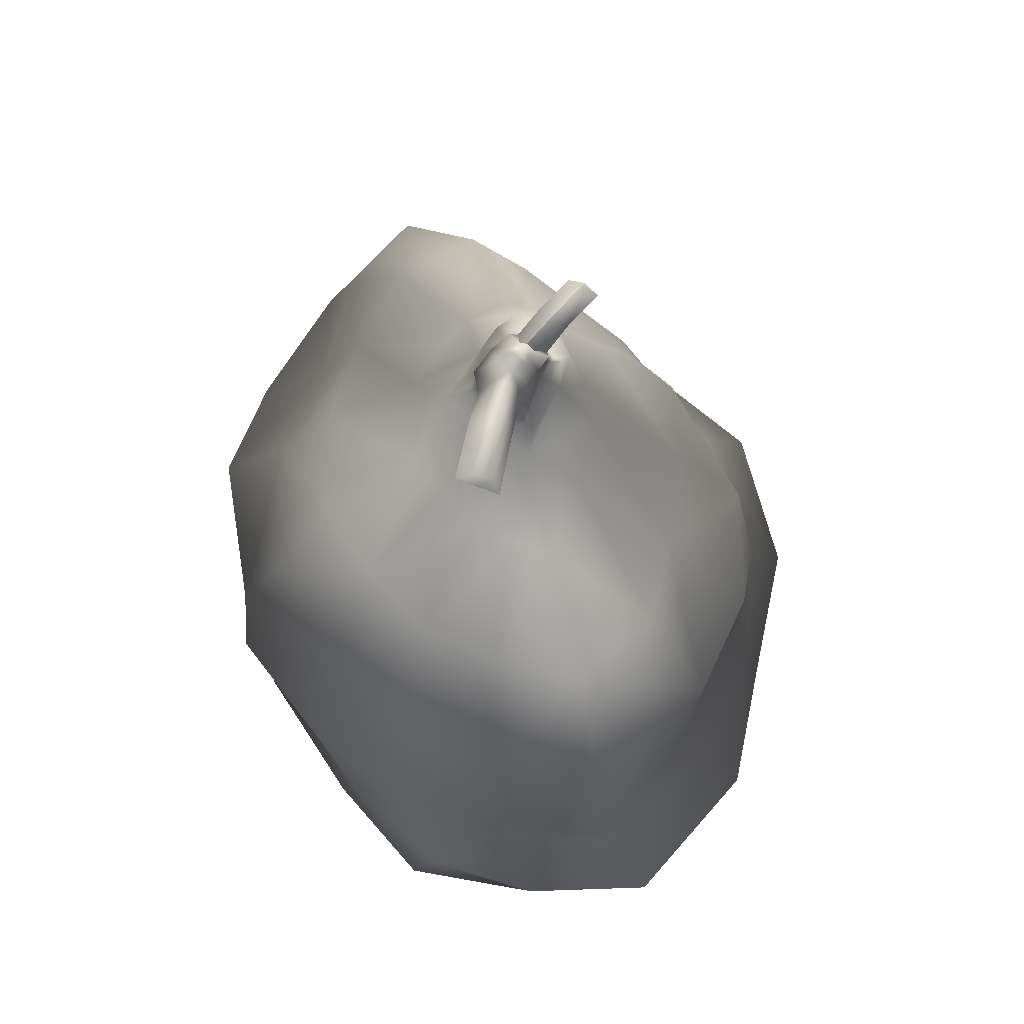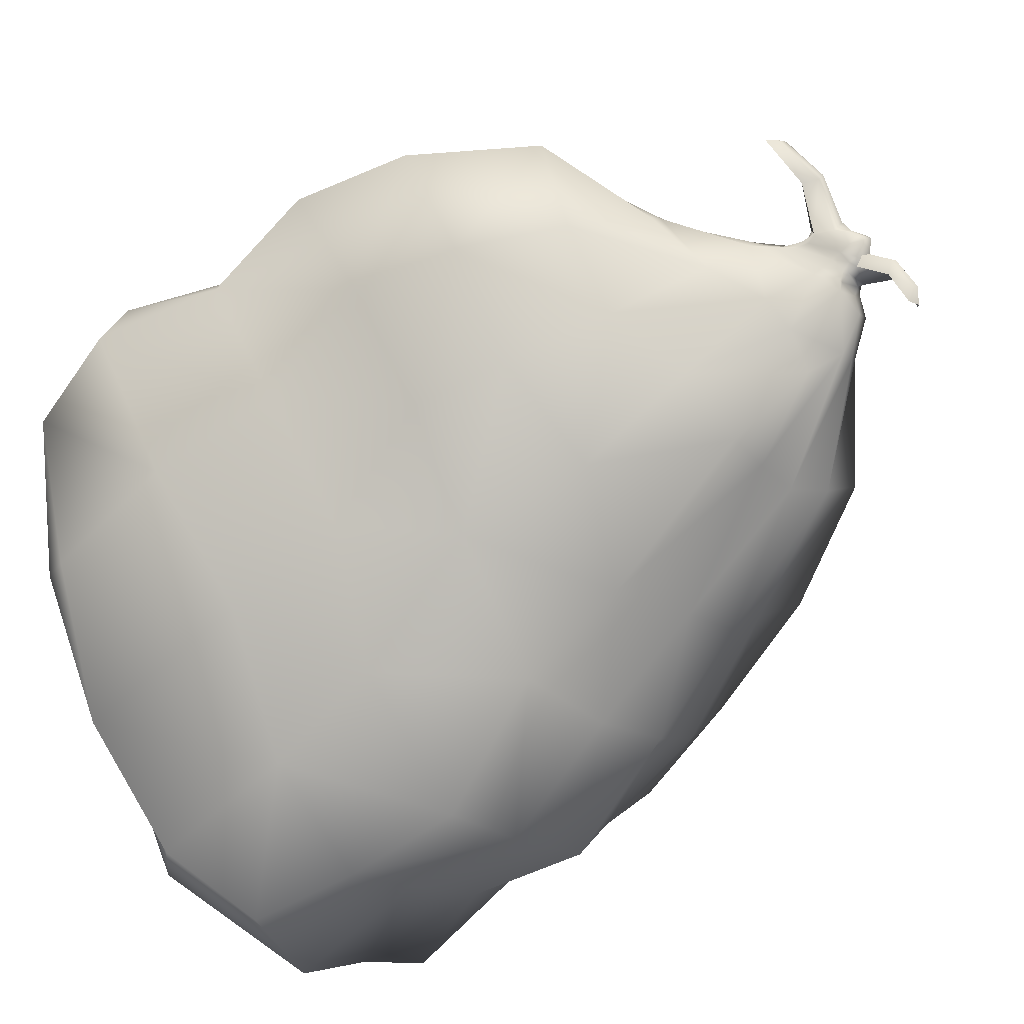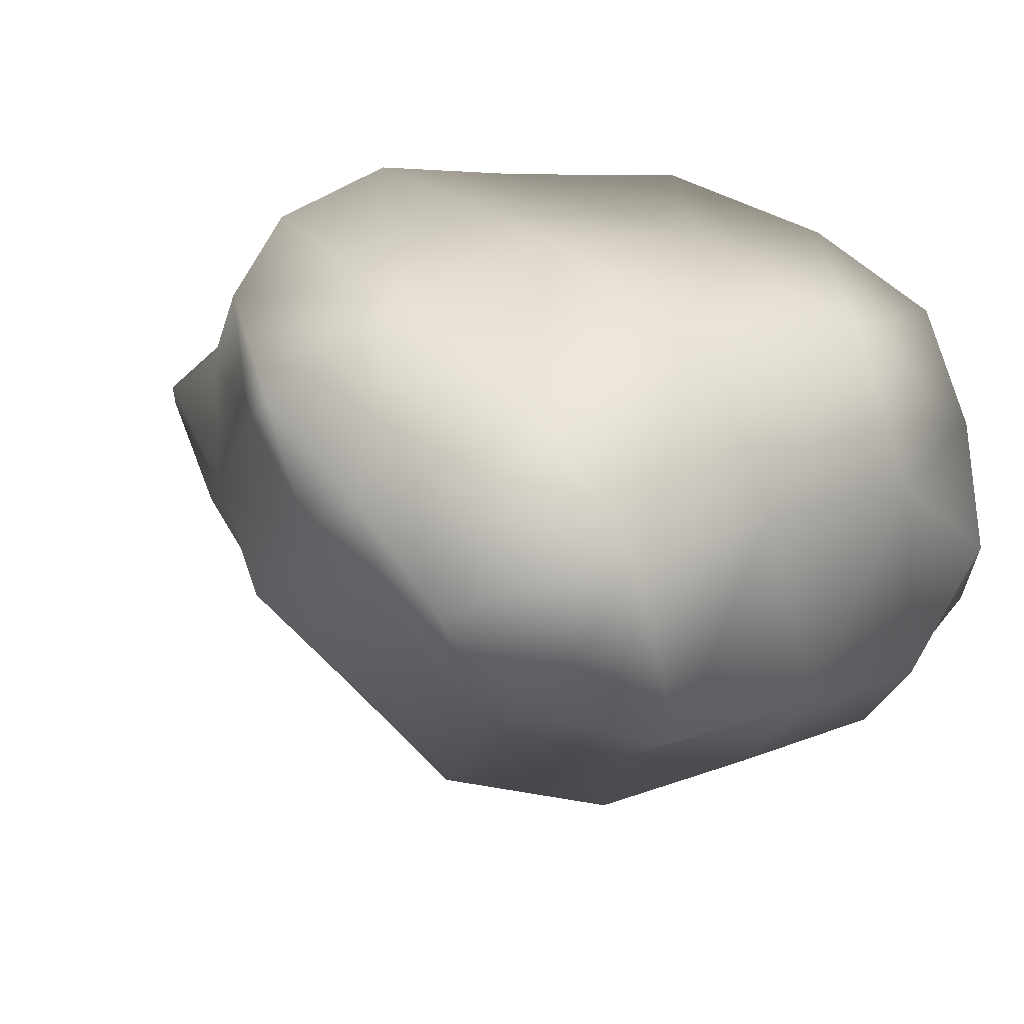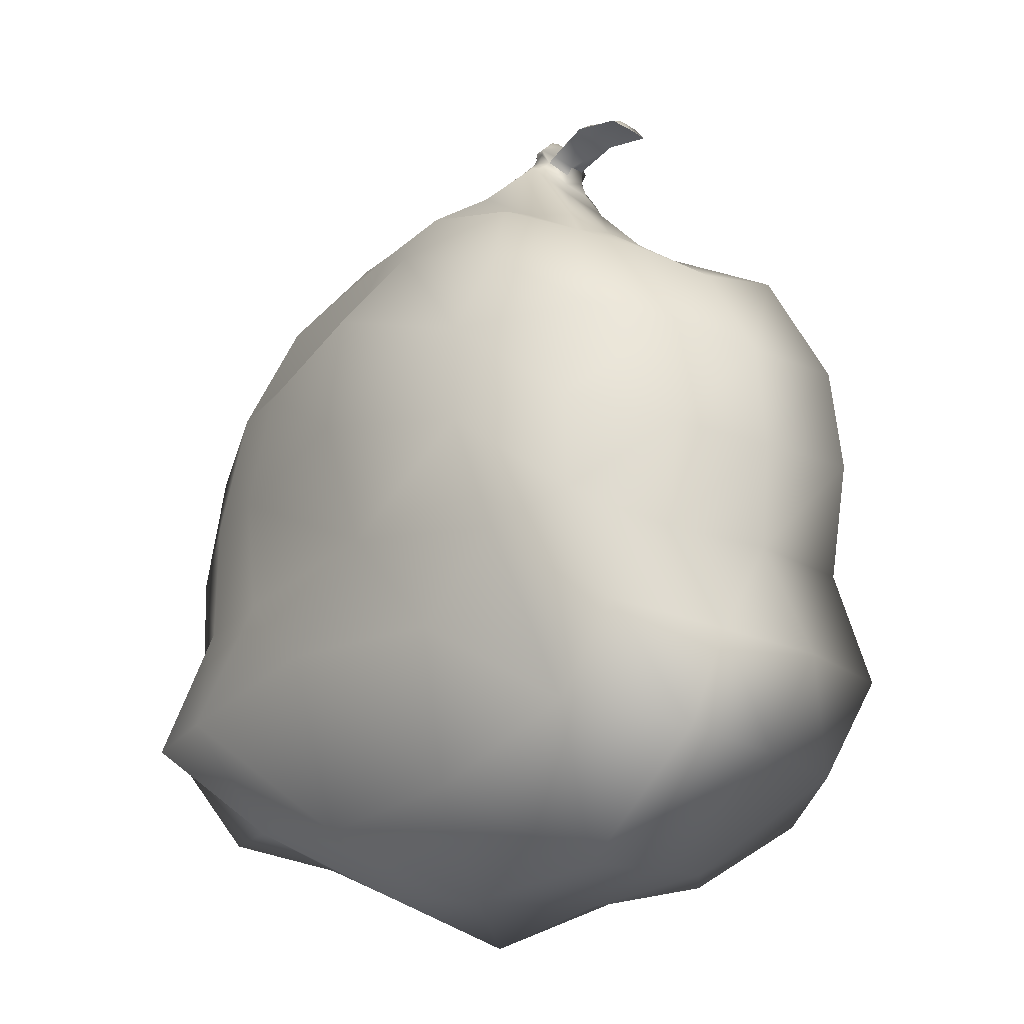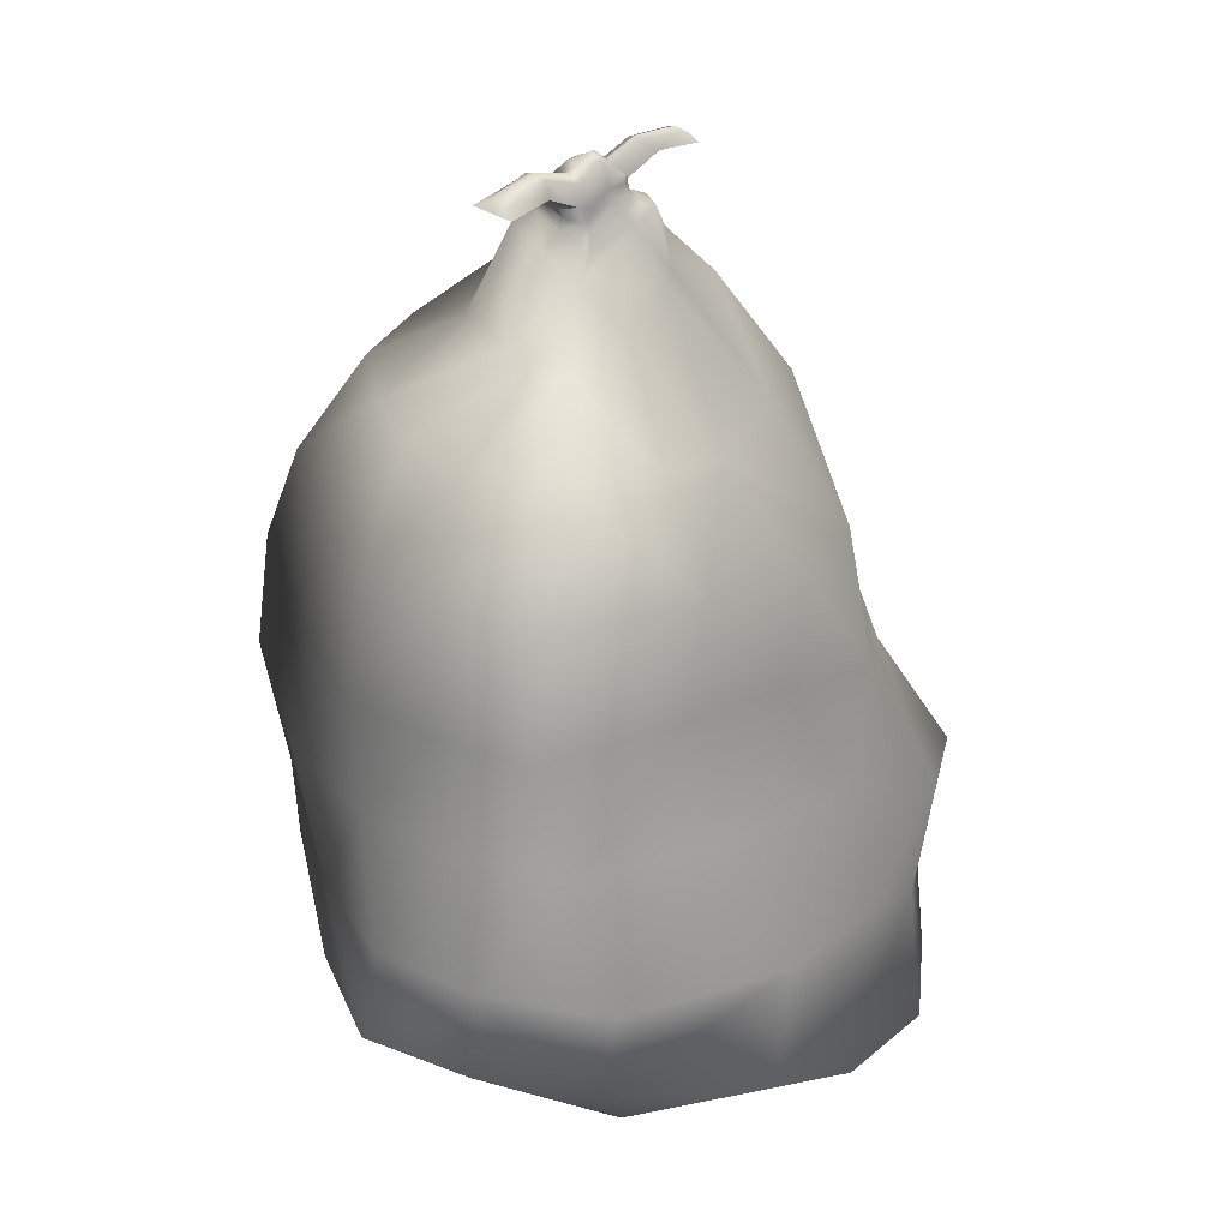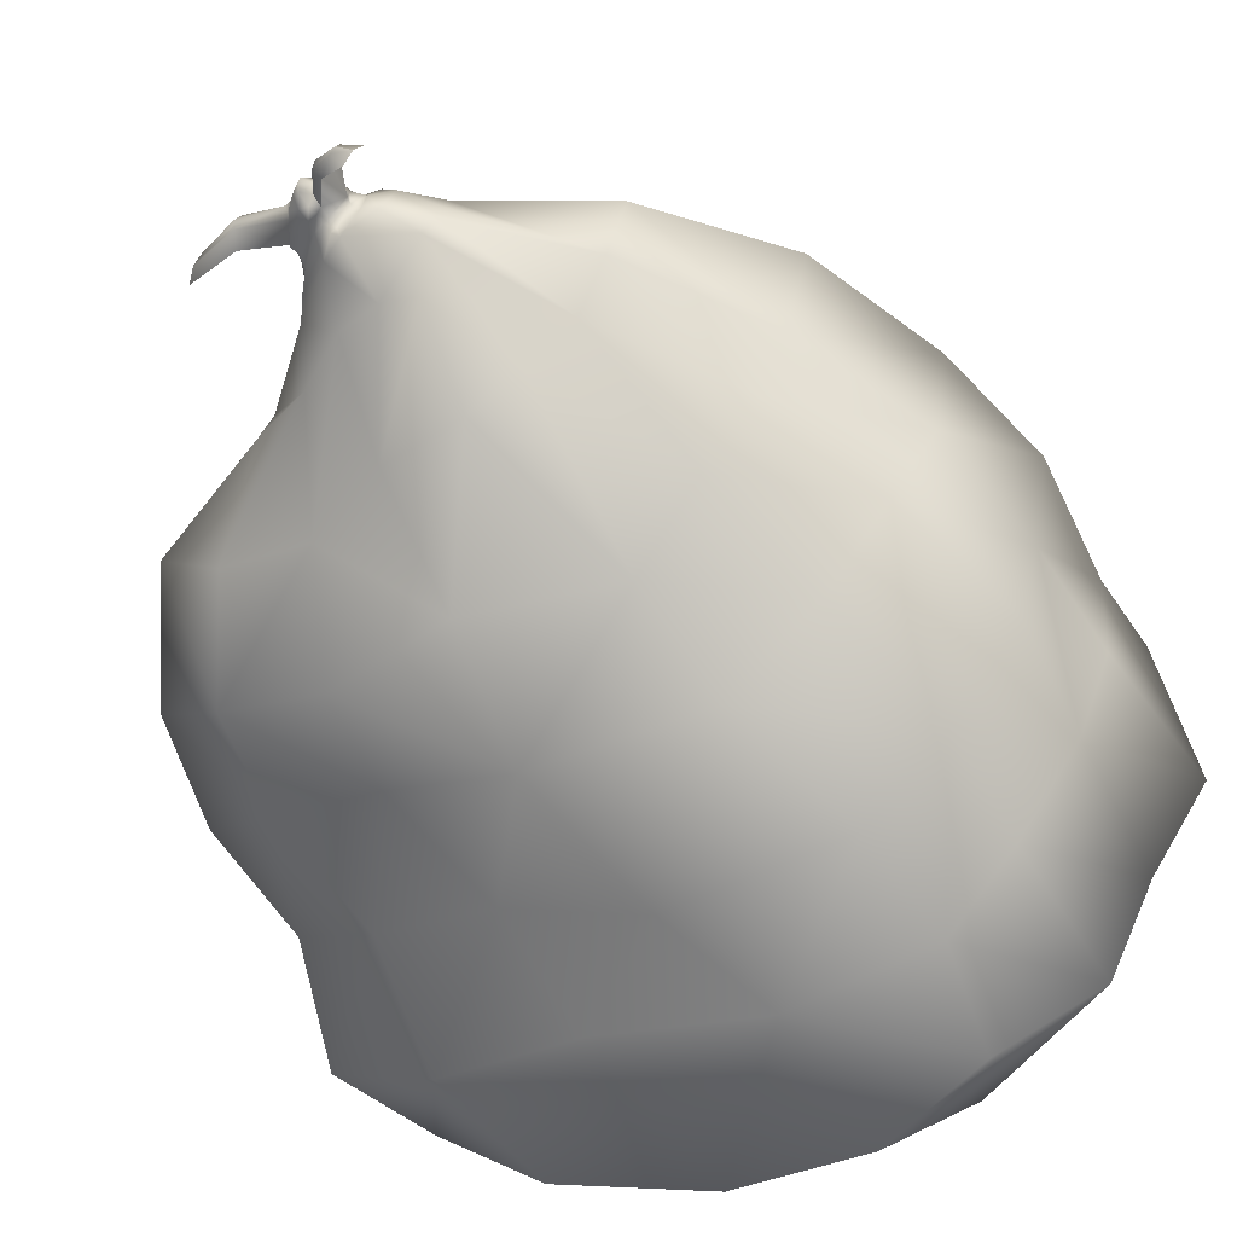
<metadata>
{"format":"obj","ext":"obj","renderer":"f3d","projection":"perspective","resolution":1024,"background":"white","views":[{"elev":61.7,"azim":82.0,"up":"+Y"},{"elev":-69.6,"azim":120.7,"up":"+Z"},{"elev":-14.6,"azim":-25.2,"up":"+Z"},{"elev":-19.1,"azim":30.0,"up":"+Y"},{"elev":17.9,"azim":104.3,"up":"+Y"},{"elev":-71.7,"azim":-153.8,"up":"+Z"}]}
</metadata>
<code>
v  -0.8152 34.16 18.23
v  1.669 40.24 14.04
v  -5.317 37.96 10.65
v  -8.911 31.12 14.99
v  14.64 26.77 -16
v  21.85 26.76 -11.63
v  19.27 19.19 -14.63
v  11.49 19.32 -19.26
v  -0.2218 -4.096 0.241
v  10.8 -2.892 3.427
v  2.732 2.097 9.836
v  -8.073 0.5131 7.19
v  -19.47 28.15 -3.197
v  -14.31 36.54 -2.061
v  -11.95 35.21 -7.573
v  -15.8 27.43 -9.085
v  5.792 55.7 -1.818
v  5.592 55.86 -2.198
v  5.205 55.57 -1.564
v  5.433 55.45 -1.057
v  20.59 25.78 8.745
v  14.32 27.5 13.43
v  15.15 20.24 14.38
v  19.76 18.38 8.397
v  -15.33 32.49 9.419
v  -12.2 39.61 7.612
v  -16.97 38.92 3.002
v  -21.53 30.11 3.665
v  8.547 31.73 18.06
v  -2.262 26.77 17.57
v  8.867 24.78 18.76
v  -3.86 24.03 -18.36
v  7.025 25.76 -19.75
v  3.492 16.97 -23.39
v  -7.773 16.16 -22.61
v  26.39 32.83 -4.842
v  27.37 25.36 -4.489
v  21.25 33.67 -12.87
v  -19.76 1.519 -10.05
v  -10.45 -2.264 -4.179
v  -17.41 2.081 2.647
v  -24.73 2.975 -4.206
v  14.33 -2.518 -6.073
v  23.27 3.835 0.8266
v  20.95 4.419 8.356
v  7.701 49.99 0.2424
v  5.985 51.51 2.78
v  9.671 46.29 3.467
v  11.89 45.05 1.592
v  5.907 55.24 -0.6275
v  6.566 54.97 -1.528
v  2.196 52.85 -4.579
v  4.539 52.55 -5.722
v  0.6331 50.71 -5.29
v  -0.3203 50.99 -4.3
v  7.952 -0.8814 -19.35
v  17.22 2.364 -16.32
v  3.975 -3.453 -9.387
v  -5.74 11.01 15.69
v  -15.88 7.975 13.27
v  -10.61 25.68 -14.25
v  -7.682 34.01 -12
v  -2.433 31.35 -15.89
v  -21.71 19.99 -4.408
v  -24.16 22.46 2.243
v  4.26 48.57 -6.656
v  6.16 51.59 -4.784
v  6.881 48.2 -6.942
v  6.312 55.3 -2.424
v  5.96 55.29 -2.722
v  -0.5265 50.4 0.4607
v  0.8142 50.04 2.231
v  2.878 51.59 0.2395
v  1.131 53.01 -2.693
v  24.37 25.47 2.286
v  23.64 18.15 1.788
v  25.39 17.95 -6.418
v  15.71 34.35 12.32
v  9.96 37.71 15.35
v  -8.326 1.078 -21.36
v  -0.9357 -0.7723 -22.34
v  -6.01 -5.324 -12.96
v  -15.48 -0.2287 -16.36
v  -24.95 8.729 3.914
v  -22.45 7.638 8.86
v  5.952 11.03 17.62
v  13.87 6.064 13.21
v  23.85 3.703 -7.38
v  10.28 45.87 -5.468
v  9.27 48.79 -2.321
v  13.42 44.5 -0.5376
v  14.39 44.18 -2.895
v  7.289 46.03 5.356
v  2.933 48.83 4.533
v  7.001 54.54 -2.298
v  -0.947 51.23 -1.905
v  -0.7558 51.16 -3.153
v  1.768 48.3 -8.715
v  -0.8487 18.73 15.6
v  -10.69 15.78 14.01
v  -11.27 23.6 14.29
v  -3.635 44.21 7.953
v  2.043 44.81 10.36
v  12.49 39.57 -11.75
v  18.18 39.98 -9.519
v  14.51 33.24 -17.11
v  10.45 11.39 -20.88
v  19.53 11.26 -17.57
v  -22.77 11.86 -2.549
v  -19.48 10.56 -9.32
v  -19.45 18.91 -11.53
v  -5.044 43.44 -7.708
v  -7.594 45.24 -4.551
v  13.21 41.91 8.986
v  17.15 40.6 5.916
v  20.21 33.66 7.666
v  22.83 11.16 6.749
v  17 12.84 11.96
v  -18.11 16.17 8.786
v  -24.15 14.38 1.827
v  -18.26 24.53 8.394
v  -9.592 46.73 -1.07
v  -8.046 45.36 4.381
v  8.458 43.53 11.25
v  10.37 17.6 16.32
v  7.115 41.97 -13.24
v  1.815 42.5 -13.53
v  6.612 34.28 -18.11
v  0.4846 8.417 -21.74
v  -8.976 7.909 -20.66
v  26.94 10.52 -8.977
v  22.32 40.56 -3.922
v  -14.14 8.816 -15.02
v  -13.76 17.22 -17.02
v  -1.593 42.83 -10.58
v  19.84 39.76 1.421
v  23.68 32.85 1.988
v  26.1 10.69 -0.3549
v  6.296 52.82 0.6655
v  6.052 52.22 1.214
v  7.179 51.26 -0.4526
v  7.189 52.1 -0.6552
v  7.68 51.84 -2.034
v  8.046 50.65 -2.158
v  6.059 53.02 -3.618
v  6.122 53.7 -3.281
v  7.495 52.19 -2.438
v  7.622 51.37 -2.499
v  5.443 53.9 -3.966
v  5.295 53.39 -4.297
v  3.587 53.57 -3.589
v  4.909 53.51 -4.125
v  4.685 52.88 -4.61
v  3.196 53.13 -3.831
v  2.711 53.42 -2.469
v  3.463 54.03 -2.36
v  4.113 53.62 -0.6181
v  4.434 54.13 -0.6688
v  3.792 54.57 -1.854
v  3.269 53.46 -1.664
v  5.527 53.83 0.4261
v  5.329 53.07 0.6018
v  13.77 53.3 1.667
v  13.43 53.94 1.223
v  13.1 54.07 1.862
v  13.09 53.57 2.98
v  14.34 52.97 0.3119
v  13.7 53.78 0.5634
v  6.318 54.49 -3.213
v  7.81 52.75 -2.495
v  5.569 54.52 -4.082
v  1.57 56.48 -6.993
v  2.46 56.99 -6.317
v  2.842 56.78 -6.685
v  2.354 56.05 -7.75
v  1.1 56.33 -6.053
v  2.231 56.92 -5.859
v  4.55 54.55 -0.47
v  3.778 54.98 -1.764
v  5.739 54 0.8123
v  7.597 52.66 -0.581
v  10.19 54.05 0.2567
v  9.458 54.5 1.544
v  6.766 53.27 0.6485
v  10.85 53.68 -0.9091
v  7.742 52.77 -1.909
v  7.245 54.04 -1.848
v  10.45 54.76 -0.6576
v  7.212 54.72 -1.049
v  10.34 55.13 0.0967
v  6.861 54.48 -0.4197
v  9.949 55.08 0.704
v  3.536 54.02 -3.721
v  3.329 56.44 -4.909
v  3.971 55.73 -5.747
v  4.991 54.18 -4.09
v  3.833 54.8 -2.338
v  2.813 56.22 -3.995
v  4.644 55.13 -2.33
v  3.843 56.47 -3.86
v  4.895 55.27 -2.774
v  4.095 56.58 -4.305
v  5.207 54.83 -3.183
v  4.407 56.24 -4.713
v  5.021 52.86 -5.057
v  6.093 52.18 -4.206
v  3.382 52.79 -0.053
v  2.057 53.23 -1.187
v  5.184 52.39 1.449
v  8.432 50.15 -2.672
g Box09
f 1 2 3
f 3 4 1
f 5 6 7
f 7 8 5
f 9 10 11
f 11 12 9
f 13 14 15
f 15 16 13
f 17 18 19
f 19 20 17
f 21 22 23
f 23 24 21
f 25 26 27
f 27 28 25
f 25 4 3
f 3 26 25
f 29 1 30
f 30 31 29
f 32 33 34
f 34 35 32
f 33 5 8
f 8 34 33
f 36 37 6
f 6 38 36
f 39 40 41
f 41 42 39
f 40 9 12
f 12 41 40
f 10 43 44
f 44 45 10
f 46 47 48
f 48 49 46
f 17 20 50
f 50 51 17
f 52 53 54
f 54 55 52
f 56 57 43
f 43 58 56
f 58 43 10
f 10 9 58
f 59 60 12
f 12 11 59
f 61 62 63
f 63 32 61
f 16 15 62
f 62 61 16
f 13 64 65
f 65 28 13
f 66 53 67
f 67 68 66
f 69 70 18
f 18 17 69
f 71 72 73
f 73 74 71
f 37 75 76
f 76 77 37
f 75 21 24
f 24 76 75
f 29 22 78
f 78 79 29
f 80 81 82
f 82 83 80
f 83 82 40
f 40 39 83
f 84 42 41
f 41 85 84
f 81 56 58
f 58 82 81
f 82 58 9
f 9 40 82
f 60 85 41
f 41 12 60
f 86 59 11
f 11 87 86
f 87 11 10
f 10 45 87
f 88 44 43
f 43 57 88
f 89 90 91
f 91 92 89
f 90 46 49
f 49 91 90
f 93 48 47
f 47 94 93
f 68 67 90
f 90 89 68
f 69 17 51
f 51 95 69
f 94 47 73
f 73 72 94
f 96 71 74
f 74 97 96
f 74 52 55
f 55 97 74
f 66 98 54
f 54 53 66
f 59 99 100
f 100 60 59
f 99 30 101
f 101 100 99
f 30 1 4
f 4 101 30
f 94 72 102
f 102 103 94
f 102 3 2
f 2 103 102
f 104 68 89
f 89 105 104
f 104 105 38
f 38 106 104
f 5 106 38
f 38 6 5
f 57 56 107
f 107 108 57
f 108 107 8
f 8 7 108
f 42 109 110
f 110 39 42
f 110 109 64
f 64 111 110
f 64 13 16
f 16 111 64
f 55 112 113
f 113 97 55
f 113 112 15
f 15 14 113
f 49 48 114
f 114 115 49
f 115 114 78
f 78 116 115
f 116 78 22
f 22 21 116
f 45 117 118
f 118 87 45
f 118 117 24
f 24 23 118
f 85 119 120
f 120 84 85
f 119 121 65
f 65 120 119
f 121 25 28
f 28 65 121
f 71 96 122
f 122 123 71
f 123 122 27
f 27 26 123
f 60 100 119
f 119 85 60
f 119 100 101
f 101 121 119
f 101 4 25
f 25 121 101
f 71 123 102
f 102 72 71
f 102 123 26
f 26 3 102
f 93 94 103
f 103 124 93
f 124 103 2
f 2 79 124
f 2 1 29
f 29 79 2
f 86 125 99
f 99 59 86
f 99 125 31
f 31 30 99
f 98 66 126
f 126 127 98
f 127 126 128
f 128 63 127
f 63 128 33
f 33 32 63
f 129 81 80
f 80 130 129
f 129 130 35
f 35 34 129
f 126 66 68
f 68 104 126
f 128 126 104
f 104 106 128
f 33 128 106
f 106 5 33
f 56 81 129
f 129 107 56
f 107 129 34
f 34 8 107
f 88 57 108
f 108 131 88
f 131 108 7
f 7 77 131
f 77 7 6
f 6 37 77
f 105 89 92
f 92 132 105
f 38 105 132
f 132 36 38
f 83 133 130
f 130 80 83
f 130 133 134
f 134 35 130
f 134 61 32
f 32 35 134
f 98 127 135
f 135 54 98
f 135 127 63
f 63 62 135
f 39 110 133
f 133 83 39
f 110 111 134
f 134 133 110
f 111 16 61
f 61 134 111
f 54 135 112
f 112 55 54
f 112 135 62
f 62 15 112
f 96 97 113
f 113 122 96
f 122 113 14
f 14 27 122
f 14 13 28
f 28 27 14
f 84 120 109
f 109 42 84
f 120 65 64
f 64 109 120
f 92 91 136
f 136 132 92
f 132 136 137
f 137 36 132
f 36 137 75
f 75 37 36
f 88 131 138
f 138 44 88
f 138 131 77
f 77 76 138
f 91 49 115
f 115 136 91
f 136 115 116
f 116 137 136
f 137 116 21
f 21 75 137
f 44 138 117
f 117 45 44
f 117 138 76
f 76 24 117
f 87 118 125
f 125 86 87
f 125 118 23
f 23 31 125
f 31 23 22
f 22 29 31
f 93 124 114
f 114 48 93
f 114 124 79
f 79 78 114
f 139 140 141
f 141 142 139
f 143 142 141
f 141 144 143
f 145 146 147
f 147 148 145
f 149 146 145
f 145 150 149
f 151 152 153
f 153 154 151
f 155 156 151
f 151 154 155
f 157 158 159
f 159 160 157
f 161 158 157
f 157 162 161
f 163 164 165
f 165 166 163
f 163 167 168
f 168 164 163
f 169 69 95
f 95 170 169
f 169 171 70
f 70 69 169
f 172 173 174
f 174 175 172
f 172 176 177
f 177 173 172
f 178 20 19
f 19 179 178
f 178 180 50
f 50 20 178
f 181 182 183
f 183 184 181
f 185 182 181
f 181 186 185
f 186 187 188
f 188 185 186
f 189 190 188
f 188 187 189
f 189 191 192
f 192 190 189
f 191 184 183
f 183 192 191
f 193 194 195
f 195 196 193
f 193 197 198
f 198 194 193
f 197 199 200
f 200 198 197
f 201 202 200
f 200 199 201
f 201 203 204
f 204 202 201
f 196 195 204
f 204 203 196
f 67 53 205
f 205 206 67
f 152 149 150
f 150 153 152
f 203 70 171
f 171 196 203
f 201 18 70
f 70 203 201
f 199 19 18
f 18 201 199
f 199 197 179
f 179 19 199
f 156 155 160
f 160 159 156
f 73 207 208
f 208 74 73
f 73 47 209
f 209 207 73
f 139 161 162
f 162 140 139
f 191 50 180
f 180 184 191
f 191 189 51
f 51 50 191
f 187 95 51
f 51 189 187
f 187 186 170
f 170 95 187
f 143 144 148
f 148 147 143
f 67 206 210
f 210 90 67
f 172 175 195
f 195 194 172
f 176 172 194
f 194 198 176
f 177 176 198
f 198 200 177
f 202 173 177
f 177 200 202
f 173 202 204
f 204 174 173
f 195 175 174
f 174 204 195
f 182 163 166
f 166 183 182
f 185 167 163
f 163 182 185
f 168 167 185
f 185 188 168
f 164 168 188
f 188 190 164
f 165 164 190
f 190 192 165
f 183 166 165
f 165 192 183
f 184 139 142
f 142 181 184
f 46 141 140
f 140 47 46
f 186 181 142
f 142 143 186
f 46 90 144
f 144 141 46
f 146 169 170
f 170 147 146
f 148 210 206
f 206 145 148
f 171 169 146
f 146 149 171
f 206 205 150
f 150 145 206
f 193 196 152
f 152 151 193
f 53 52 154
f 154 153 53
f 156 197 193
f 193 151 156
f 52 74 155
f 155 154 52
f 158 178 179
f 179 159 158
f 160 208 207
f 207 157 160
f 161 180 178
f 178 158 161
f 207 209 162
f 162 157 207
f 196 171 149
f 149 152 196
f 205 53 153
f 153 150 205
f 155 74 208
f 208 160 155
f 159 179 197
f 197 156 159
f 180 161 139
f 139 184 180
f 209 47 140
f 140 162 209
f 144 90 210
f 210 148 144
f 147 170 186
f 186 143 147

</code>
